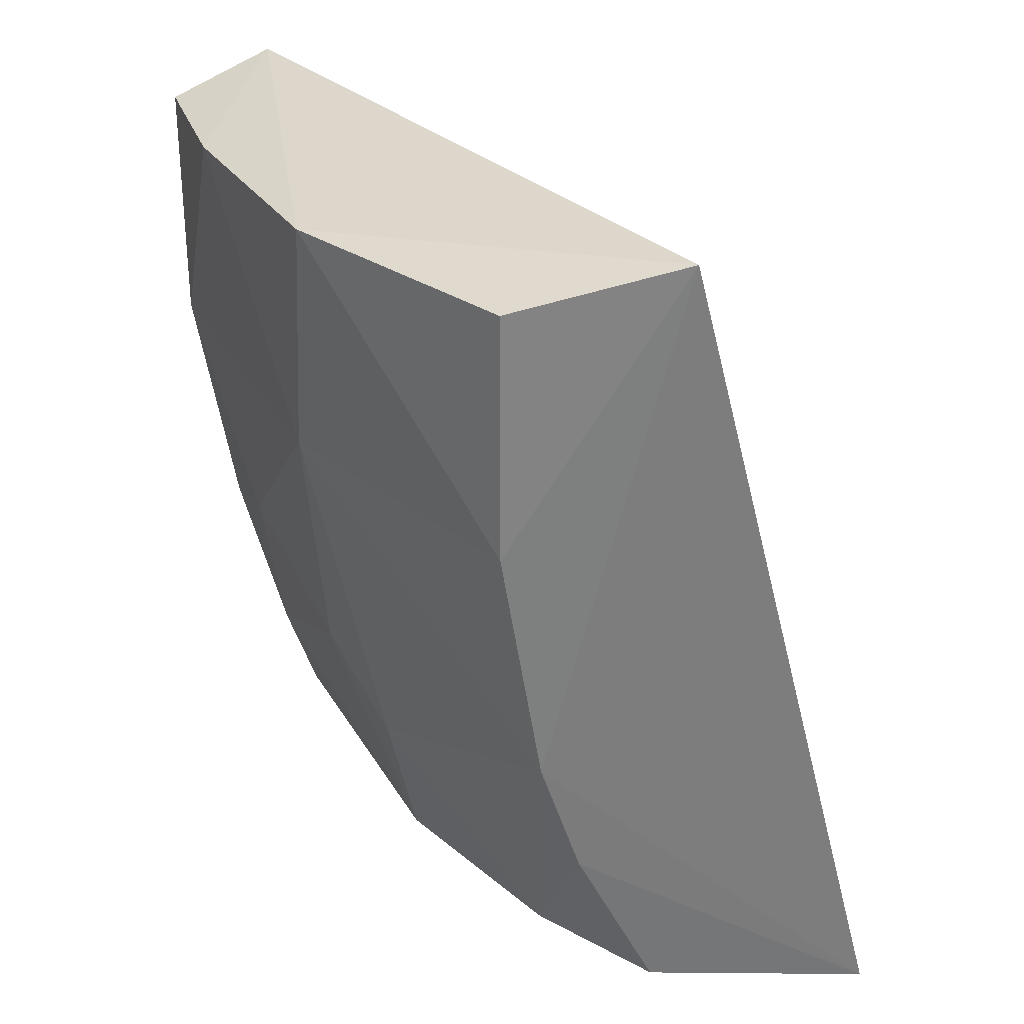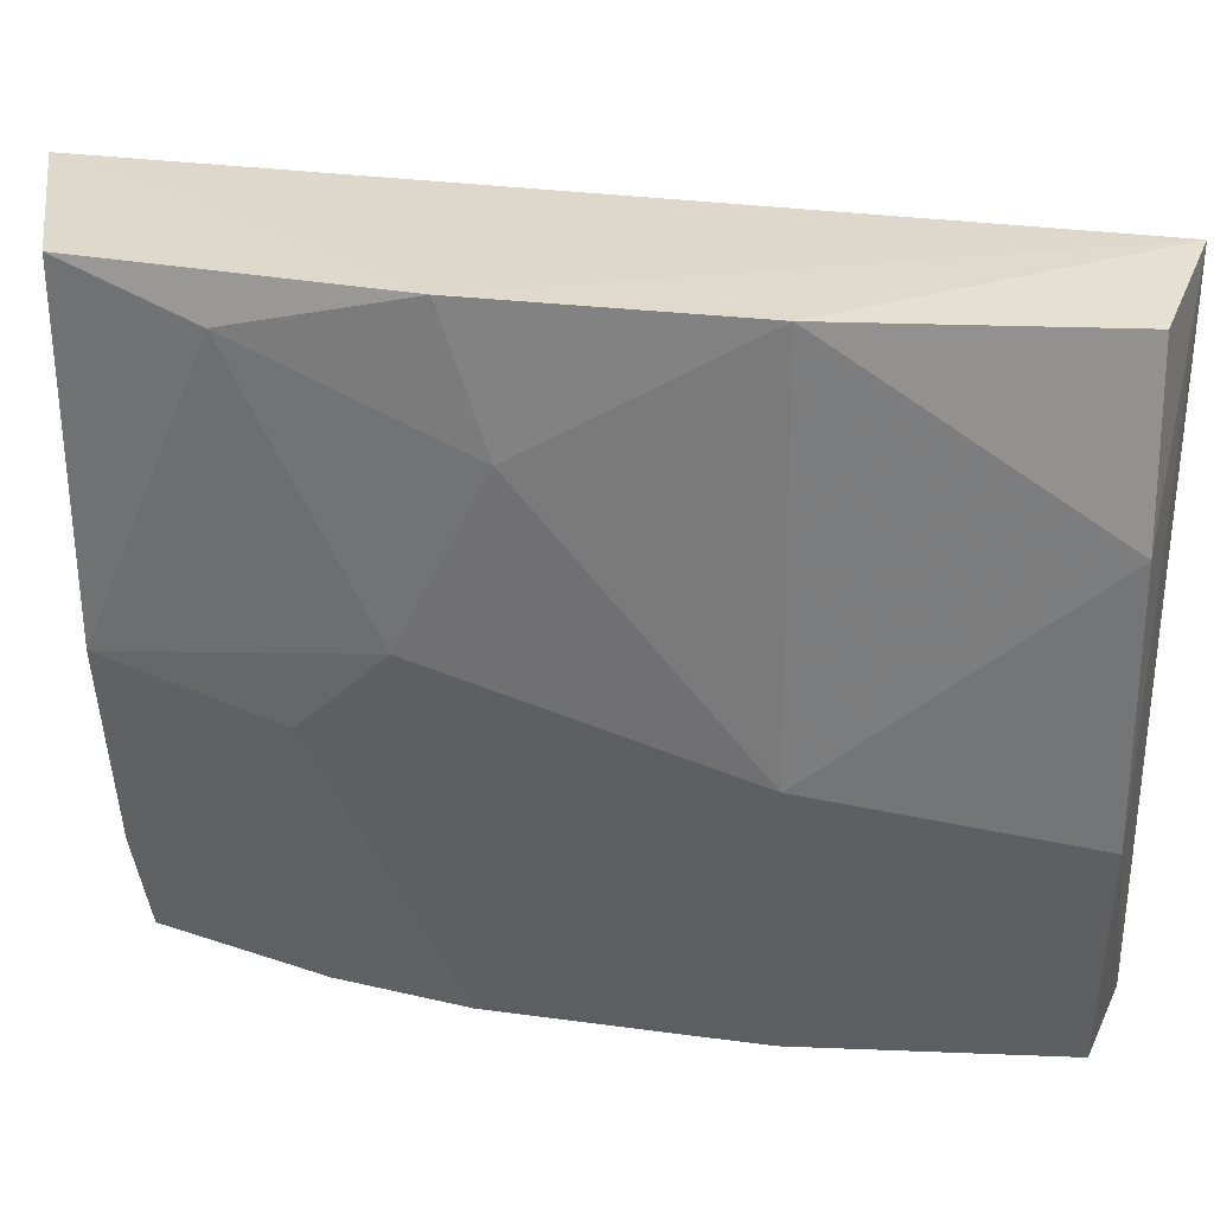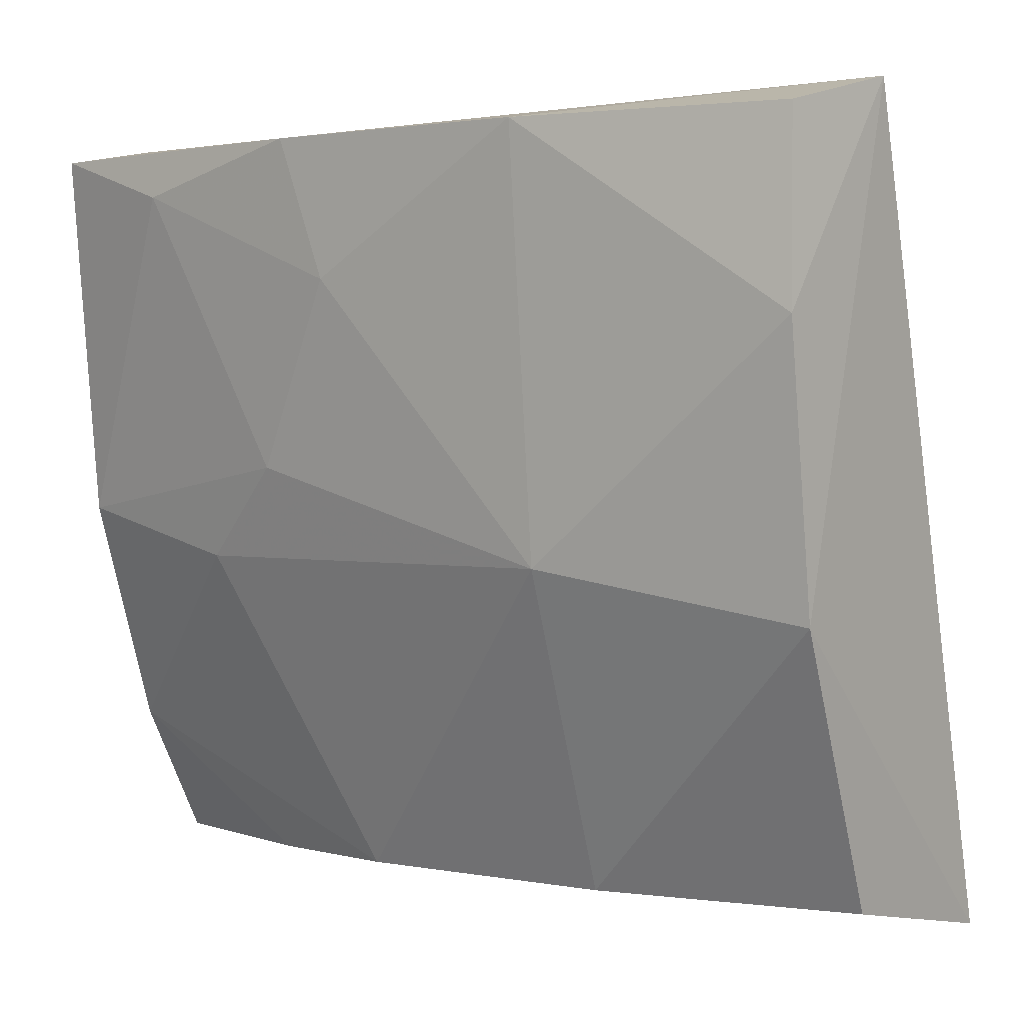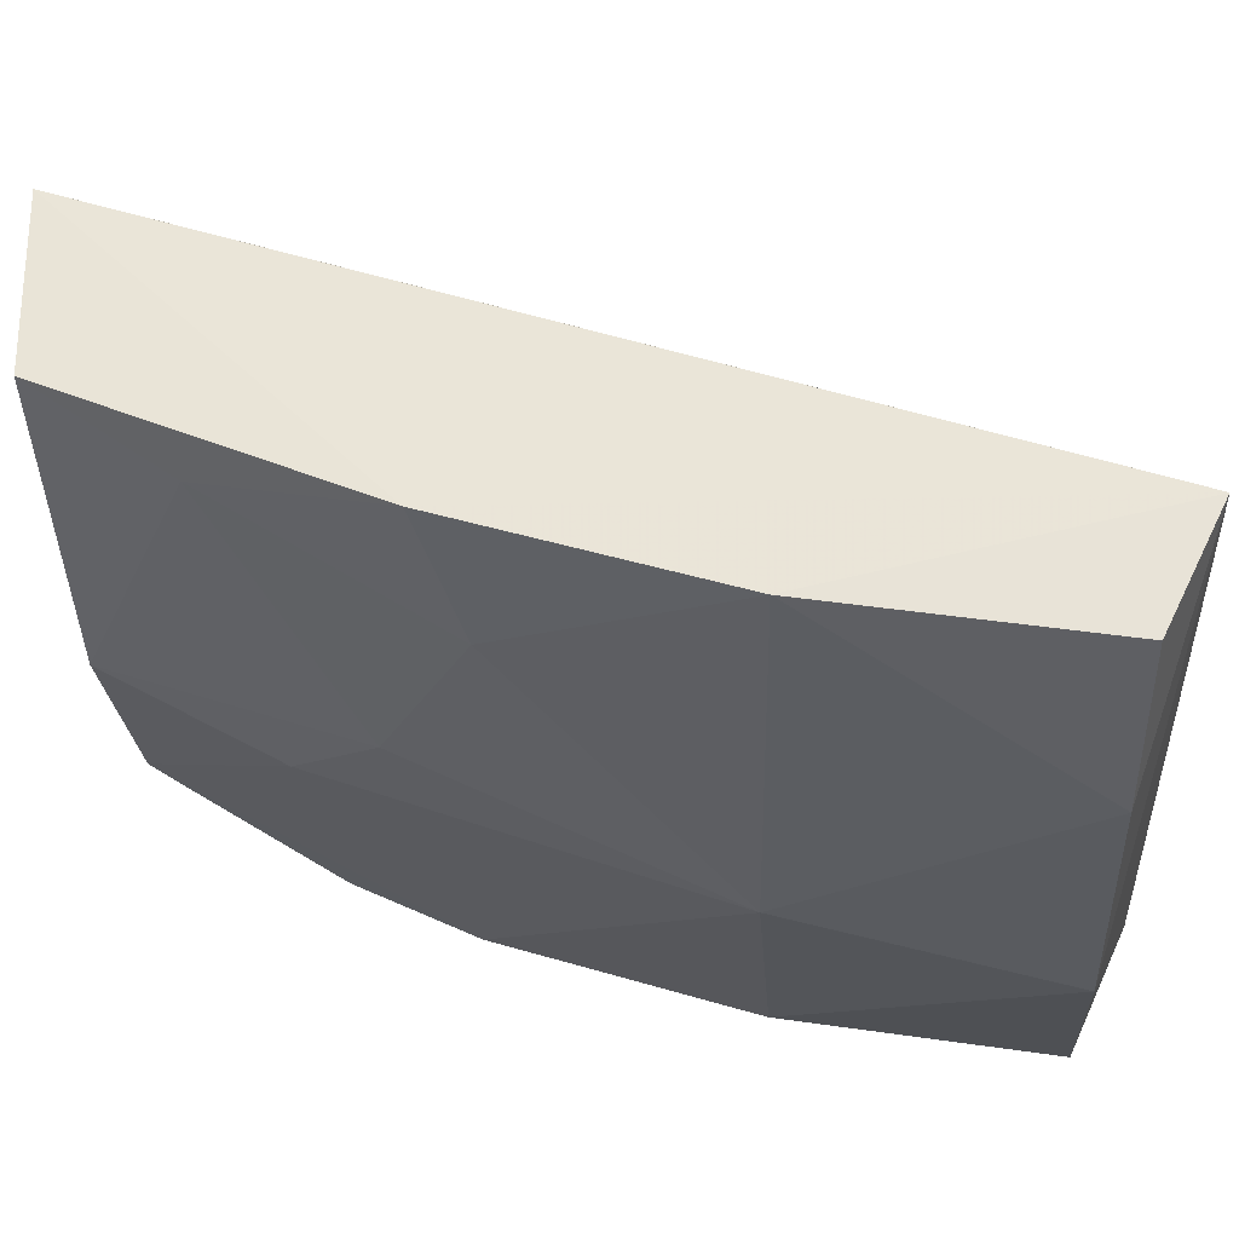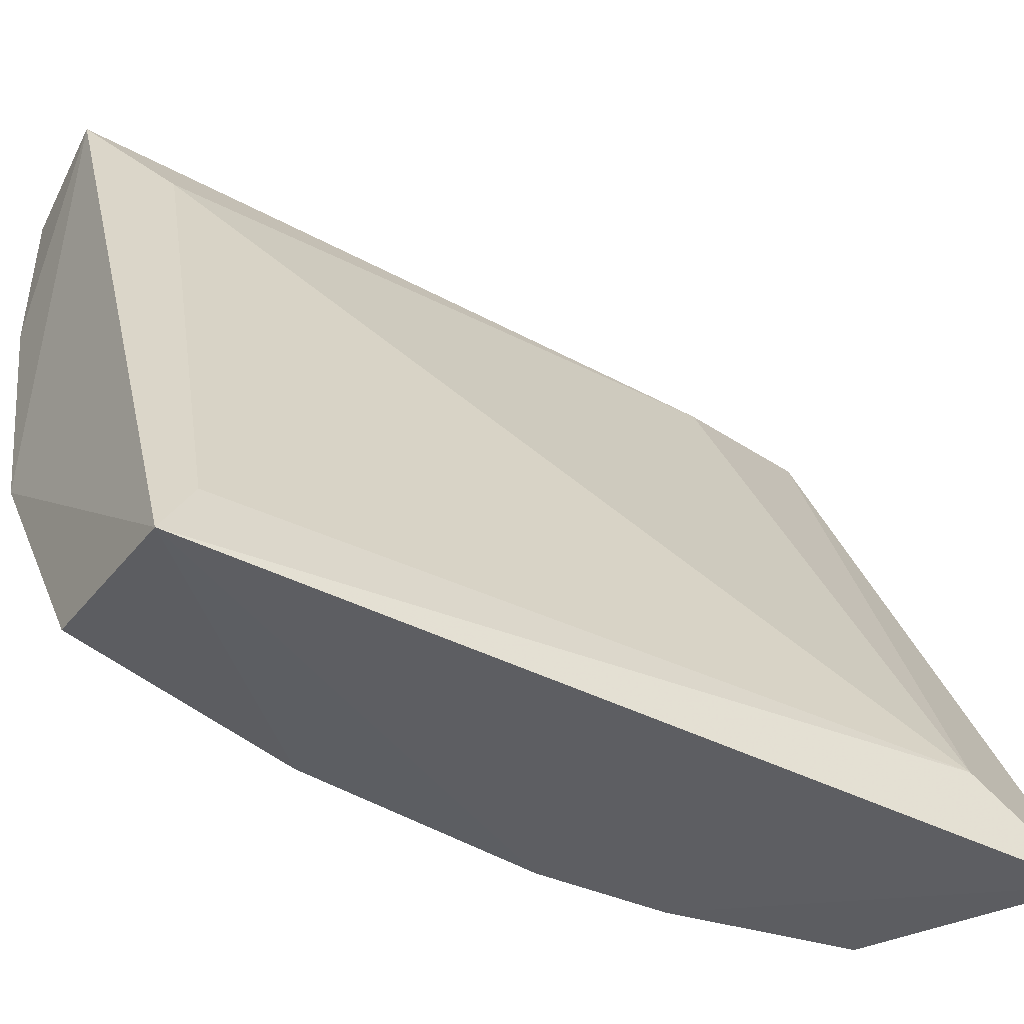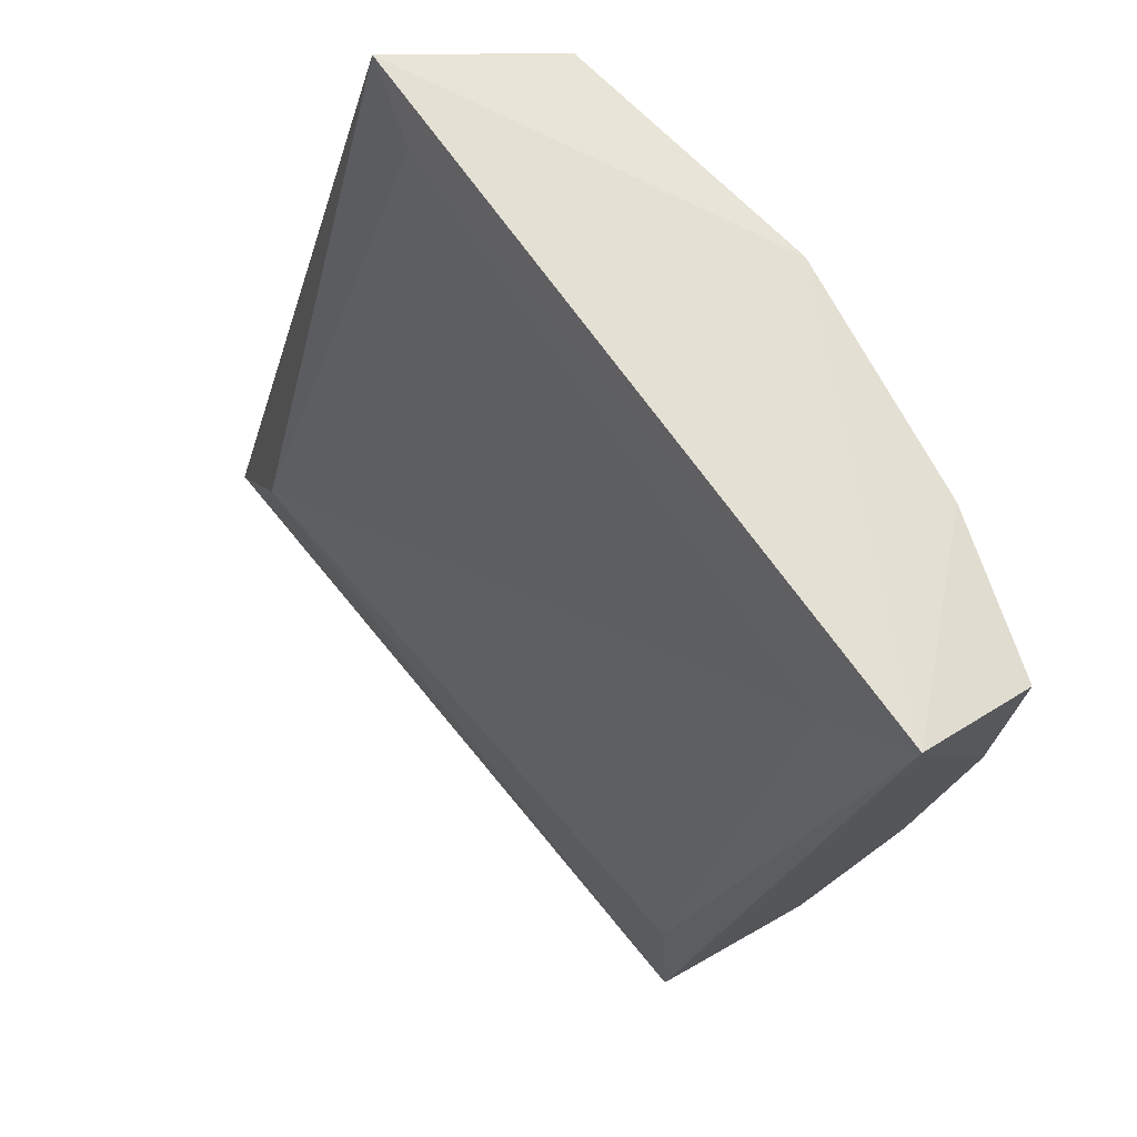
<metadata>
{"format":"obj","ext":"obj","renderer":"f3d","projection":"perspective","resolution":1024,"background":"white","views":[{"elev":29.4,"azim":162.3,"up":"+Y"},{"elev":23.3,"azim":94.0,"up":"+Z"},{"elev":1.7,"azim":117.6,"up":"+Z"},{"elev":45.8,"azim":99.4,"up":"+Z"},{"elev":-45.3,"azim":-134.6,"up":"+Z"},{"elev":72.3,"azim":-18.7,"up":"+Y"}]}
</metadata>
<code>
v 0.2425 -0.04951 -0.1212
v 0.2985 0.1277 -1.5e-05
v 0.2985 0.1277 -0.03733
v 0.2225 0.1365 -0.1567
v 0.2328 -0.057 0.00629
v 0.1714 -0.05803 -0.1564
v 0.2734 0.1355 0.00657
v 0.2612 0.07171 -0.1492
v 0.2798 -0.02152 -0.009348
v 0.1772 -0.03085 -0.1399
v 0.2892 0.07171 -0.08394
v 0.2612 0.1277 -0.1492
v 0.2705 -0.04951 -1.5e-05
v 0.2425 -0.0122 -0.1492
v 0.2612 -0.04951 -0.07462
v 0.2332 -0.02152 -1.5e-05
v 0.2985 0.07171 -1.5e-05
v 0.2612 0.1184 -0.009348
v 0.2892 0.1277 -0.09328
v 0.2705 -0.0122 -0.08394
v 0.2239 -0.04951 -0.1492
v 0.2518 0.01578 -0.1492
v 0.2892 0.02511 -0.028
v 0.2239 0.1277 -0.1399
v 0.2798 0.006461 -0.06531
v 0.2892 0.01578 -1.5e-05
f 9 23 26
f 2 3 7
f 4 6 10
f 6 5 10
f 8 4 12
f 6 1 15
f 5 6 15
f 13 5 15
f 9 13 15
f 5 7 16
f 10 5 16
f 3 2 17
f 2 7 17
f 11 3 17
f 16 7 18
f 10 16 18
f 7 3 19
f 4 7 19
f 11 8 19
f 3 11 19
f 12 4 19
f 8 12 19
f 15 1 20
f 1 6 21
f 14 1 21
f 6 14 21
f 6 4 22
f 4 8 22
f 8 11 22
f 1 14 22
f 14 6 22
f 11 20 22
f 20 1 22
f 11 17 23
f 7 4 24
f 4 10 24
f 18 7 24
f 10 18 24
f 9 15 25
f 20 11 25
f 15 20 25
f 11 23 25
f 23 9 25
f 7 5 26
f 5 13 26
f 13 9 26
f 17 7 26
f 23 17 26

</code>
